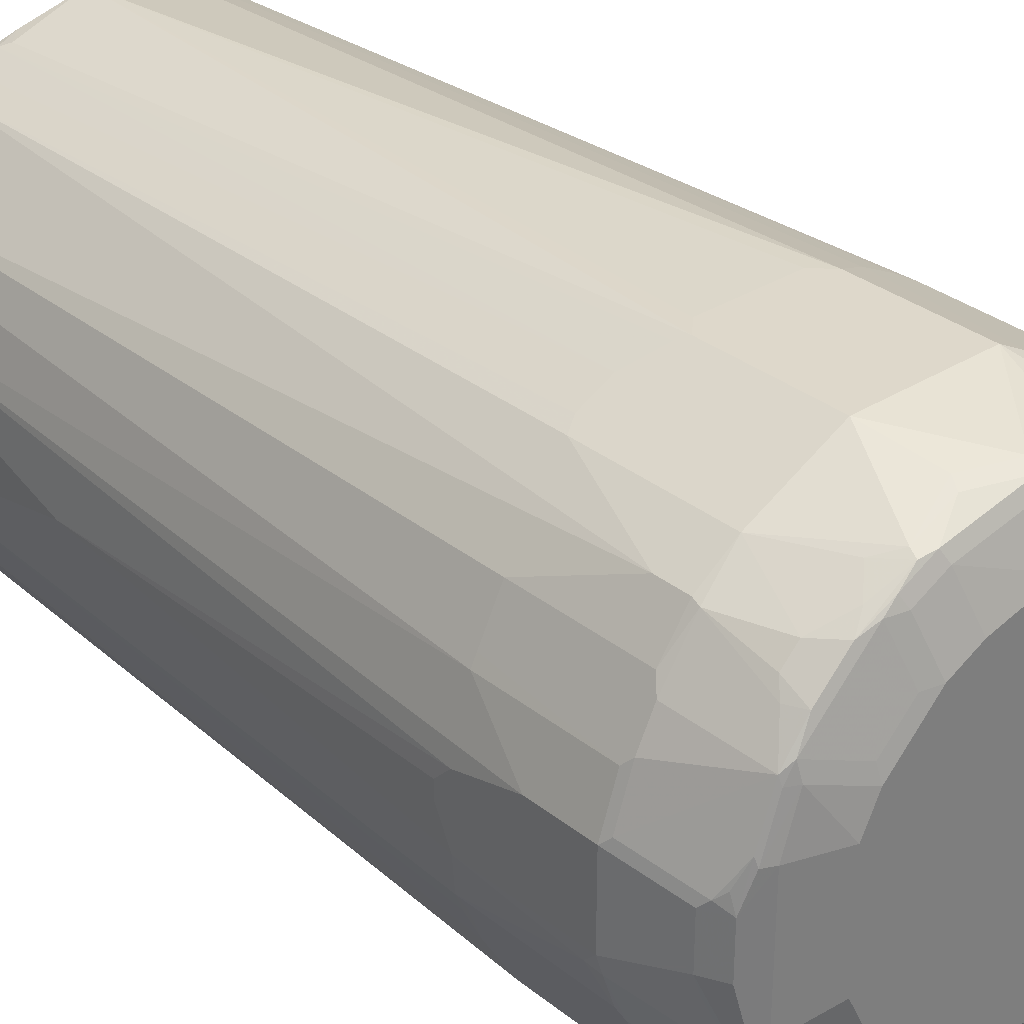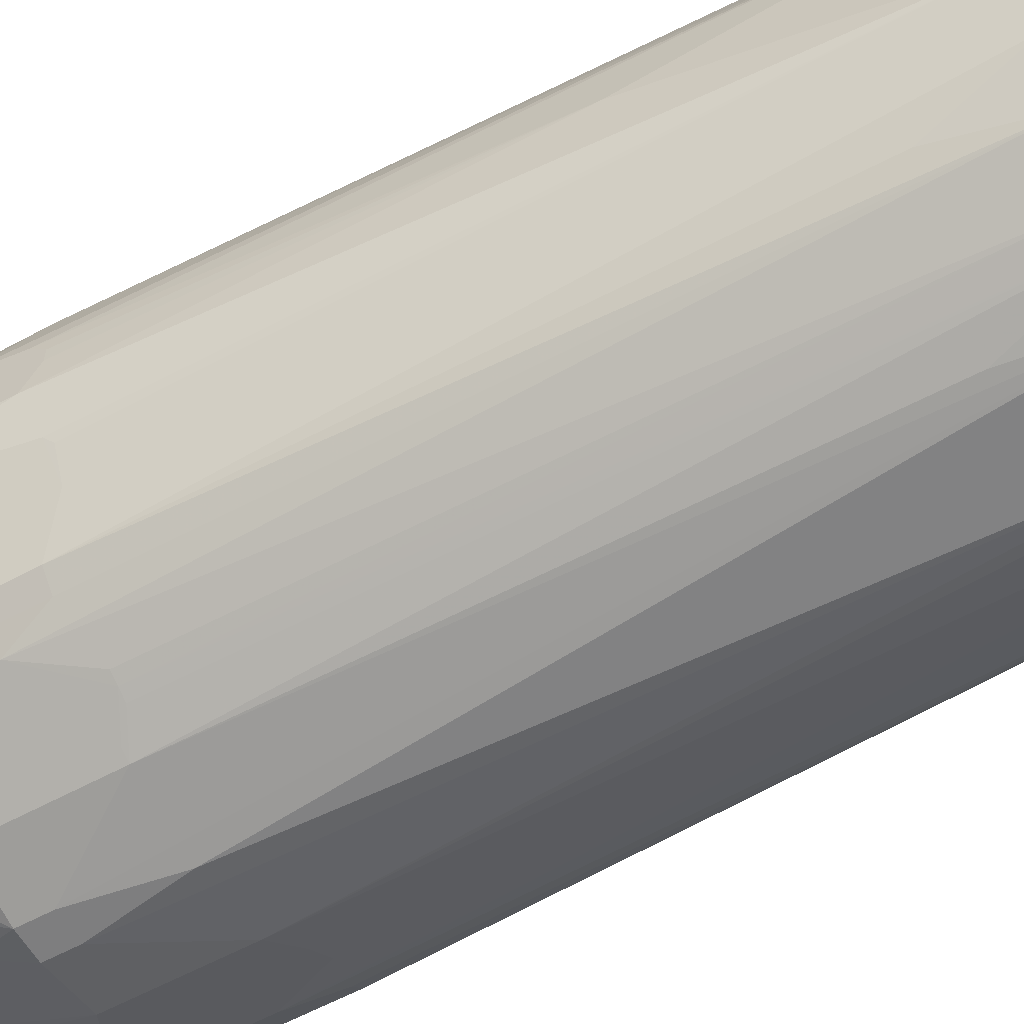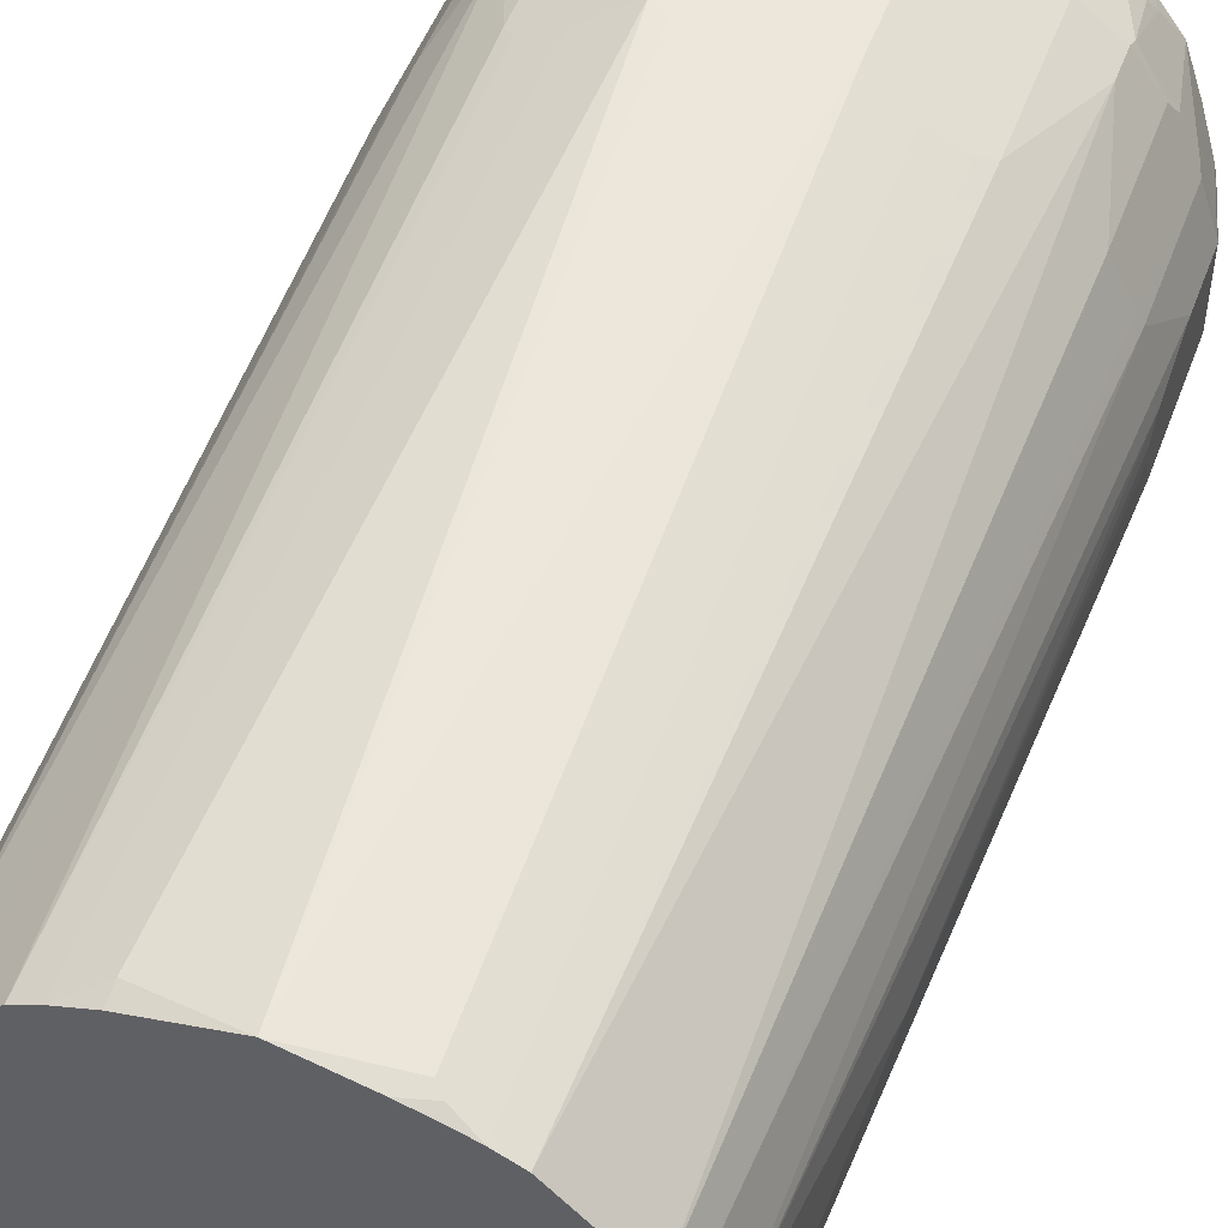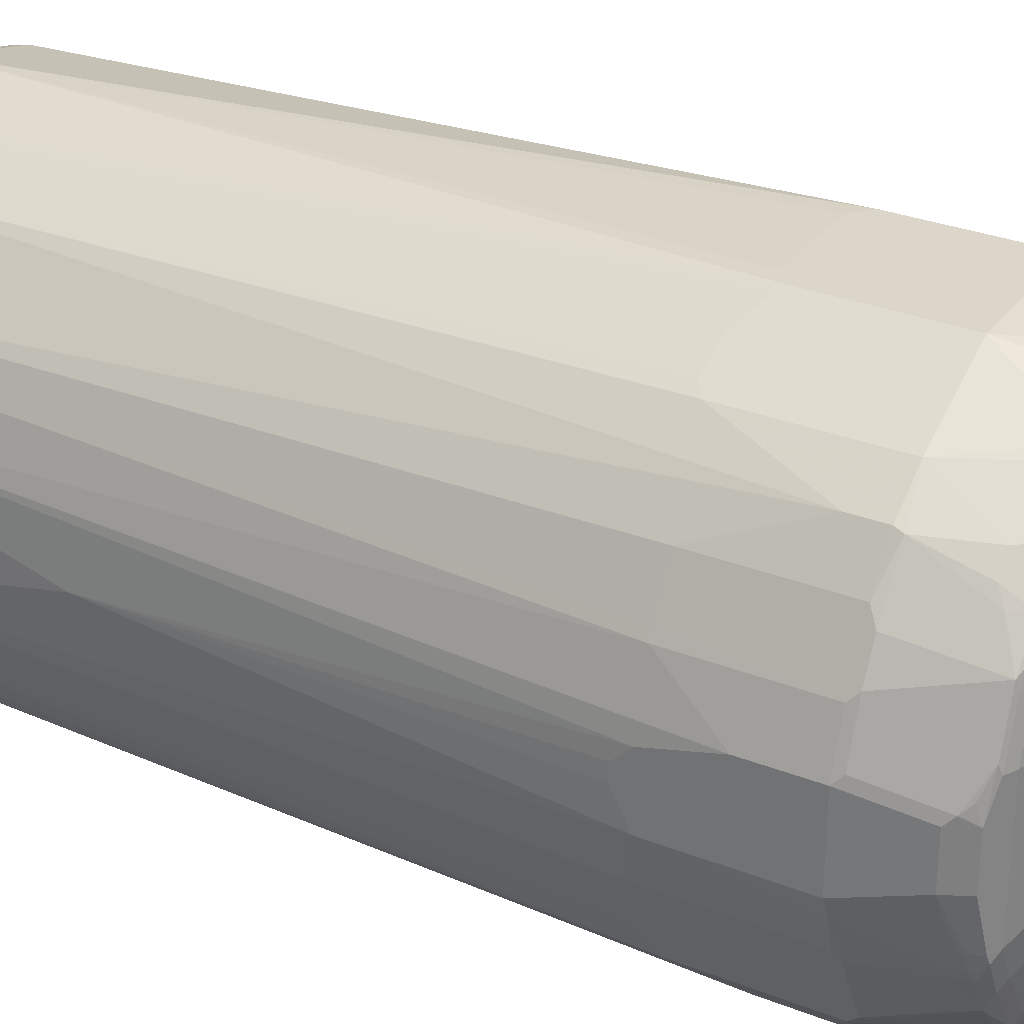
<metadata>
{"format":"obj","ext":"obj","renderer":"f3d","projection":"perspective","resolution":1024,"background":"white","views":[{"elev":31.6,"azim":138.3,"up":"+Y"},{"elev":-59.4,"azim":-60.8,"up":"+Y"},{"elev":51.0,"azim":20.2,"up":"+Y"},{"elev":29.7,"azim":120.2,"up":"+Y"}]}
</metadata>
<code>
v -0.1791 0.3238 -0.6131
v -0.1929 0.3169 -0.6269
v -0.1722 0.2962 0.2701
v -0.2411 0.2824 -0.7577
v -0.1929 0.3169 -0.8129
v -0.1102 0.3582 -0.8129
v -0.1343 0.3203 -0.9197
v -0.08267 0.372 -0.806
v -0.08267 0.372 -0.6406
v -0.1378 0.3444 -0.6131
v -0.1447 0.31 0.2701
v -0.1033 0.3306 0.248
v -0.1033 0.3257 0.2701
v 0 0.3513 0.2701
v -0.06195 0.372 -0.6199
v 0.06195 0.372 -0.6199
v 0.08267 0.372 -0.6406
v 0.1033 0.3306 0.248
v 0.08265 0.3306 0.2701
v -0.2136 0.2549 0.2701
v -0.2548 0.2135 0.2701
v -0.259 0.2052 0.2701
v -0.2825 0.2204 -0.6338
v -0.2687 0.186 0.2701
v -0.2893 0.1239 0.2701
v -0.31 0.1653 -0.6406
v -0.3307 0.1033 -0.7233
v -0.31 0.1653 -0.806
v -0.3031 0.1791 -0.6338
v -0.2962 0.1929 -0.8129
v -0.279 0.155 -0.9197
v -0.2549 0.2135 -0.9163
v -0.2755 0.2342 -0.8129
v -0.2755 0.2342 -0.6476
v -0.2411 0.2824 -0.7991
v -0.2342 0.2548 -0.8956
v -0.2377 0.2376 -0.9197
v -0.2135 0.2756 -0.8956
v -0.1963 0.279 -0.9197
v -0.248 0.186 -0.93
v -0.1446 0.2893 -0.93
v -0.186 0.1653 -0.9507
v -0.124 0.2273 -0.9507
v -0.1033 0.31 -0.93
v -0.08267 0.248 -0.9507
v 0 0.2686 -0.9507
v 0 0.3306 -0.93
v 0.006862 0.3444 -0.9231
v -0.09639 0.3238 -0.9231
v -0.06888 0.3375 -0.9163
v -0.06195 0.3513 -0.8886
v 0 0.3513 -0.9093
v 0.06888 0.3444 -0.9024
v 0.1102 0.3238 -0.9231
v 0.1033 0.31 -0.93
v 0.08267 0.248 -0.9507
v 0.124 0.2273 -0.9507
v 0.1446 0.2893 -0.93
v 0.1679 0.2893 -0.9248
v 0.1516 0.3031 -0.9231
v 0.1292 0.3203 -0.9197
v 0.1912 0.279 -0.9197
v 0.1722 0.2962 -0.9093
v 0.1516 0.3169 -0.8886
v 0.1929 0.3169 -0.806
v 0.1266 0.3255 -0.9093
v 0.06195 0.3513 -0.8886
v 0.08267 0.372 -0.806
v 0.1102 0.3582 -0.806
v 0.1929 0.3169 -0.6199
v 0.2411 0.2824 -0.7647
v 0.2411 0.2824 -0.806
v 0.2428 0.279 -0.8163
v 0.2755 0.2342 -0.806
v 0.2755 0.2342 -0.6406
v 0.3031 0.1791 -0.6406
v 0.2687 0.186 0.2701
v 0.2548 0.2135 0.2701
v 0.1722 0.2962 0.2701
v 0.1254 0.3172 0.2701
v 0.1136 0.3255 0.2583
v 0.09296 0.3668 -0.6303
v 0.1343 0.3461 -0.6097
v 0.1447 0.31 0.2701
v 0.1756 0.3255 -0.6097
v 0.2893 -0.04132 0.2701
v 0.2893 0.1239 0.2701
v 0.31 0.1653 -0.6406
v 0.31 0.1653 -0.806
v 0.3048 0.1757 -0.8163
v 0.3307 0.1033 -0.806
v 0.3307 0.1033 -0.7233
v 0.3307 3.237e-05 -0.806
v 0.31 0.02068 -0.8886
v 0.31 0.08264 -0.8886
v 0.3048 0.093 -0.899
v 0.2962 0.08264 -0.9163
v 0.3031 0.02068 -0.9024
v 0.2825 -0.04134 -0.9231
v 0.2962 0.02068 -0.9163
v 0.2687 -0.04134 -0.93
v 0.279 -0.05163 -0.9248
v 0.2583 -0.093 -0.9248
v 0.279 -0.07228 -0.9144
v 0.2841 -0.06199 -0.9119
v 0.2893 -0.04134 -0.9093
v 0.3048 3.237e-05 -0.8912
v 0.3255 -0.02062 -0.8086
v 0.3031 -0.07578 -0.8129
v 0.2825 -0.07578 -0.8956
v 0.2825 -0.1171 -0.8129
v 0.3031 -0.07578 -0.6269
v 0.31 -0.06199 -0.806
v 0.3272 -0.01719 -0.7888
v 0.3307 3.237e-05 -0.6406
v 0.31 -0.06199 -0.6199
v 0.2755 -0.1309 -0.6131
v 0.2962 -0.0895 -0.6131
v 0.31 0.04134 -0.08274
v 0.3307 0.08264 -0.6406
v 0.3307 0.06199 -0.6199
v 0.3307 0.04134 -0.6199
v 0.2548 -0.1102 0.2701
v 0.2549 -0.1722 -0.6338
v 0.2549 -0.1722 -0.7991
v 0.2617 -0.1584 -0.8129
v 0.2617 -0.1171 -0.8956
v 0.2583 -0.1136 -0.9144
v 0.2204 -0.1584 -0.9163
v 0.2135 -0.1722 -0.9024
v 0.1998 -0.1791 -0.9163
v 0.1963 -0.1757 -0.9248
v 0.155 -0.217 -0.9144
v 0.1998 -0.2204 -0.8129
v 0.2135 -0.2135 -0.7991
v 0.2342 -0.1929 -0.7991
v 0.2342 -0.1929 -0.6338
v 0.2135 -0.2135 -0.6958
v 0.2136 -0.1722 0.2701
v 0.2342 -0.1515 0.1515
v 0.06197 -0.248 0.2701
v 0.124 -0.2273 0.2701
v 0.1515 -0.2135 0.2701
v 0.1722 -0.2342 -0.6131
v 0.1446 -0.248 -0.6199
v 0.186 -0.2273 -0.7026
v 0.186 -0.2273 -0.806
v 0.1171 -0.2618 -0.8129
v 0.1584 -0.2204 -0.8956
v 0.1446 -0.2221 -0.9119
v 0.1343 -0.217 -0.9248
v 0.08267 -0.2428 -0.9119
v 0.1033 -0.2428 -0.8912
v 0.1033 -0.2686 -0.806
v 0.02065 -0.2893 -0.806
v 0.1033 -0.2686 -0.6406
v 0.08267 -0.248 0.124
v 0.02065 -0.2893 -0.7647
v -0.02065 -0.2893 -0.806
v 0 -0.2686 -0.8679
v 0.06195 -0.248 -0.9093
v 0.06195 -0.2411 -0.9231
v -0.06195 -0.2411 -0.9231
v -0.06195 -0.248 -0.9093
v -0.03094 -0.2842 -0.8163
v -0.07231 -0.2428 -0.9197
v -0.1343 -0.2221 -0.9197
v -0.124 -0.2204 -0.9231
v -0.1446 -0.2092 -0.9248
v -0.155 -0.2118 -0.9197
v -0.155 -0.2221 -0.899
v -0.1136 -0.2635 -0.8163
v -0.1033 -0.2686 -0.806
v -0.155 -0.2428 -0.8163
v -0.1963 -0.2221 -0.8163
v -0.2135 -0.2135 -0.806
v -0.1722 -0.2135 -0.8886
v -0.186 -0.1937 -0.9093
v -0.1963 -0.1808 -0.9197
v -0.2135 -0.1722 -0.9093
v -0.2342 -0.1929 -0.806
v -0.2549 -0.1722 -0.806
v -0.2549 -0.1309 -0.8886
v -0.2583 -0.1085 -0.9197
v -0.2635 -0.1059 -0.9093
v -0.2841 -0.06458 -0.9093
v -0.279 -0.06717 -0.9197
v -0.2825 -0.0482 -0.9231
v -0.2893 -0.04134 -0.9093
v -0.31 0.02068 -0.8886
v -0.3048 -0.002557 -0.8886
v -0.3307 3.237e-05 -0.806
v -0.3307 0.1033 -0.806
v -0.3307 3.237e-05 -0.6406
v -0.3255 -0.03098 -0.7956
v -0.3255 -0.02321 -0.806
v -0.31 -0.06199 -0.806
v -0.2549 -0.1722 -0.6406
v -0.2841 -0.1136 -0.6097
v -0.2548 -0.1102 0.2701
v -0.2342 -0.1515 0.1446
v -0.2136 -0.1722 0.2701
v -0.1515 -0.2135 0.2701
v -0.2135 -0.2135 -0.7026
v -0.2342 -0.1929 -0.6406
v -0.1584 -0.2411 -0.6199
v -0.1722 -0.2342 -0.6199
v -0.124 -0.2273 0.2701
v -0.1446 -0.248 -0.6199
v -0.1033 -0.2686 -0.6406
v -0.1171 -0.2618 -0.6406
v -0.02065 -0.2893 -0.7647
v -0.06197 -0.248 0.2701
v -0.08267 -0.248 0.124
v -0.2893 -0.04132 0.2701
v -0.3048 -0.07228 -0.6097
v -0.31 -0.06199 -0.6199
v -0.31 0.04134 -0.08274
v -0.3307 0.04134 -0.6199
v -0.3307 0.08264 -0.6406
v -0.3307 0.06199 -0.6199
v -0.31 0.08264 -0.8886
v -0.2962 0.0895 -0.9163
v -0.2825 0.1171 -0.9231
v -0.2687 0.1239 -0.93
v -0.2066 0.1239 -0.9507
v -0.2066 -0.02062 -0.9507
v -0.2687 -0.04134 -0.93
v -0.2962 0.02761 -0.9163
v -0.248 -0.08264 -0.93
v -0.186 -0.06199 -0.9507
v 0.06195 -0.1653 -0.9507
v -0.06195 -0.1653 -0.9507
v -0.1033 -0.1447 -0.9507
v -0.186 -0.1653 -0.93
v -0.2066 -0.1447 -0.93
v -0.2066 -0.1679 -0.9248
v -0.124 -0.2067 -0.93
v -0.06195 -0.2273 -0.93
v 0.06195 -0.2273 -0.93
v 0.07231 -0.2376 -0.9248
v 0.124 -0.2067 -0.93
v 0.186 -0.1653 -0.93
v 0.1033 -0.1447 -0.9507
v 0.186 -0.06199 -0.9507
v 0.2066 -0.1447 -0.93
v 0.217 -0.155 -0.9248
v 0.248 -0.08264 -0.93
v 0.2066 -0.02062 -0.9507
v 0.2066 0.1239 -0.9507
v 0.186 0.1653 -0.9507
v 0.248 0.186 -0.93
v 0.2687 0.1239 -0.93
v 0.2825 0.1239 -0.9231
v 0.2841 0.1343 -0.9197
v 0.2635 0.1963 -0.9197
v 0.2617 0.186 -0.9231
v 0.2505 0.2066 -0.9248
v 0.1886 0.186 -0.9455
v 0.1472 0.2273 -0.9455
v 0.2325 0.2376 -0.9197
v 0.2428 0.2376 -0.899
v 0.2342 0.2548 -0.8886
v 0.2135 0.2756 -0.8886
v 0.2841 0.217 -0.8163
v 0.3255 0.1136 -0.8163
v 0.2971 0.1033 -0.9093
v -0.217 -0.1601 -0.9197
v -0.248 -0.1059 -0.9248
v -0.2617 -0.0895 -0.9231
v -0.3031 0.01382 -0.9024
v 0 -0.2893 -0.6406
f 218 194 215
f 214 213 208
f 208 213 203
f 203 213 200
f 200 213 25
f 215 200 25
f 199 200 215
f 214 208 210
f 216 215 217
f 217 215 195
f 217 195 199
f 194 195 215
f 216 199 215
f 216 217 199
f 210 173 212
f 210 212 213
f 207 203 204
f 211 173 210
f 211 174 173
f 211 175 174
f 206 176 175
f 206 211 210
f 209 206 210
f 209 210 208
f 209 208 206
f 206 208 203
f 207 206 203
f 207 204 206
f 219 194 218
f 214 210 213
f 206 175 211
f 32 40 31
f 221 220 219
f 235 231 234
f 234 231 233
f 206 204 176
f 233 231 232
f 231 42 232
f 40 42 226
f 226 42 231
f 227 226 231
f 228 227 231
f 228 231 230
f 228 230 188
f 228 188 229
f 228 229 225
f 228 225 227
f 219 220 194
f 225 226 227
f 32 37 40
f 31 40 225
f 31 225 224
f 31 224 223
f 31 223 222
f 31 222 193
f 28 31 193
f 28 193 27
f 27 193 220
f 27 220 25
f 218 215 25
f 218 25 220
f 221 219 218
f 221 218 220
f 225 40 226
f 176 204 181
f 183 185 184
f 202 201 198
f 180 181 182
f 180 176 181
f 177 176 180
f 178 177 180
f 178 180 179
f 178 179 170
f 178 170 171
f 178 171 177
f 177 171 176
f 176 171 175
f 171 174 175
f 172 174 171
f 172 173 174
f 172 165 173
f 183 180 182
f 166 165 172
f 167 172 171
f 167 171 170
f 167 170 169
f 167 169 168
f 167 168 163
f 167 163 166
f 166 163 164
f 166 164 165
f 165 164 159
f 160 159 164
f 160 164 163
f 160 163 162
f 236 231 235
f 161 160 162
f 167 166 172
f 198 182 181
f 183 184 180
f 185 182 186
f 205 202 198
f 205 198 181
f 205 181 204
f 205 204 202
f 202 204 203
f 202 203 200
f 202 200 201
f 201 200 198
f 198 200 199
f 198 199 195
f 198 195 182
f 197 186 182
f 197 182 195
f 197 195 186
f 183 182 185
f 196 186 195
f 191 186 196
f 192 191 196
f 192 196 195
f 192 195 194
f 192 194 193
f 192 193 190
f 192 190 191
f 191 190 189
f 189 190 188
f 189 188 186
f 187 186 188
f 187 188 184
f 187 184 186
f 185 186 184
f 191 189 186
f 236 230 231
f 263 261 62
f 236 235 237
f 180 268 237
f 179 180 237
f 179 237 170
f 169 170 237
f 151 132 133
f 43 46 42
f 56 57 46
f 253 101 250
f 97 101 253
f 267 96 97
f 267 97 255
f 267 255 96
f 266 90 91
f 266 91 96
f 180 184 268
f 266 96 255
f 266 256 90
f 265 73 74
f 265 74 76
f 265 76 90
f 265 90 256
f 265 256 73
f 264 62 63
f 264 63 65
f 264 65 73
f 264 73 263
f 264 263 62
f 262 261 263
f 262 263 73
f 262 73 256
f 266 255 256
f 262 256 261
f 184 237 268
f 269 230 237
f 161 162 152
f 35 4 5
f 133 134 149
f 148 147 146
f 157 142 141
f 22 25 20
f 20 25 19
f 19 25 86
f 165 159 173
f 159 212 173
f 159 158 212
f 272 213 212
f 272 212 158
f 272 158 141
f 269 237 184
f 272 141 213
f 213 86 25
f 193 194 220
f 225 223 224
f 229 223 225
f 190 193 222
f 271 188 190
f 271 190 222
f 271 222 223
f 271 223 229
f 271 229 188
f 270 188 230
f 270 184 188
f 269 184 270
f 269 270 230
f 141 86 213
f 236 237 230
f 261 256 258
f 59 60 62
f 104 128 103
f 103 128 247
f 129 247 128
f 129 132 247
f 247 132 246
f 243 246 132
f 243 244 246
f 246 244 245
f 244 232 245
f 233 232 240
f 242 240 232
f 242 232 244
f 242 244 243
f 242 243 132
f 104 110 128
f 242 132 151
f 241 240 151
f 241 151 152
f 241 152 162
f 241 162 240
f 163 239 162
f 239 240 162
f 239 233 240
f 238 234 233
f 238 233 239
f 238 239 163
f 238 163 168
f 238 168 169
f 238 169 237
f 238 237 235
f 242 151 240
f 261 258 62
f 104 105 110
f 248 103 247
f 59 62 258
f 259 252 251
f 259 251 57
f 260 259 57
f 260 57 59
f 260 59 259
f 259 59 258
f 259 258 252
f 257 254 252
f 257 252 258
f 257 258 256
f 257 256 254
f 254 256 255
f 254 255 97
f 110 127 128
f 254 97 253
f 252 253 250
f 252 250 251
f 251 250 57
f 57 250 46
f 46 250 42
f 250 232 42
f 245 232 250
f 249 245 250
f 249 250 101
f 249 101 245
f 248 247 246
f 248 246 245
f 248 245 101
f 248 101 103
f 254 253 252
f 161 152 155
f 238 235 234
f 160 155 159
f 61 53 66
f 64 61 66
f 64 66 65
f 64 65 63
f 64 63 61
f 61 63 62
f 61 62 60
f 61 60 54
f 58 55 54
f 58 54 60
f 58 60 59
f 58 59 57
f 58 57 55
f 55 57 56
f 61 54 53
f 55 56 46
f 55 47 48
f 55 48 54
f 54 48 53
f 53 48 52
f 50 52 48
f 50 51 52
f 50 7 51
f 41 39 7
f 44 41 7
f 49 44 7
f 49 7 50
f 49 50 48
f 49 48 44
f 44 48 47
f 55 46 47
f 44 47 46
f 66 53 67
f 66 68 69
f 82 68 17
f 82 69 68
f 82 70 69
f 85 82 83
f 85 70 82
f 85 79 70
f 84 81 80
f 84 80 79
f 84 79 85
f 84 85 83
f 84 83 81
f 81 83 82
f 81 82 18
f 81 18 19
f 66 67 68
f 81 19 80
f 79 19 78
f 79 78 71
f 75 71 78
f 75 78 77
f 75 77 76
f 75 76 74
f 75 74 71
f 72 71 74
f 72 74 73
f 72 73 65
f 72 65 71
f 65 70 71
f 65 69 70
f 66 69 65
f 80 19 79
f 82 17 18
f 45 44 46
f 45 43 44
f 21 22 20
f 21 20 4
f 3 4 20
f 3 20 19
f 14 3 19
f 14 19 18
f 14 18 17
f 16 14 17
f 16 17 15
f 16 15 14
f 14 15 9
f 14 9 12
f 13 14 12
f 13 3 14
f 23 22 21
f 11 1 3
f 11 13 12
f 11 12 9
f 11 9 10
f 11 10 1
f 6 1 10
f 6 10 9
f 6 9 8
f 6 8 7
f 6 5 1
f 2 1 5
f 2 5 4
f 2 4 3
f 2 3 1
f 161 155 160
f 11 3 13
f 45 46 43
f 24 22 23
f 26 25 24
f 44 43 41
f 41 43 42
f 41 42 40
f 41 40 39
f 39 40 37
f 39 37 38
f 39 38 7
f 38 5 7
f 38 35 5
f 36 35 38
f 36 38 37
f 36 37 32
f 36 32 33
f 36 33 35
f 24 25 22
f 35 33 4
f 21 4 34
f 23 21 34
f 23 34 33
f 30 23 33
f 30 33 32
f 30 32 31
f 30 31 28
f 30 28 29
f 30 29 23
f 24 23 29
f 26 24 29
f 26 29 28
f 26 28 27
f 26 27 25
f 34 4 33
f 68 8 17
f 6 7 5
f 68 67 52
f 123 139 140
f 123 140 124
f 124 140 139
f 137 124 139
f 137 139 138
f 137 138 136
f 137 136 124
f 125 124 136
f 130 125 136
f 130 136 135
f 131 130 135
f 131 135 134
f 131 134 133
f 131 133 132
f 123 86 139
f 131 132 129
f 130 129 125
f 126 125 129
f 126 129 128
f 126 128 127
f 126 127 110
f 126 110 111
f 126 111 125
f 111 124 125
f 111 112 124
f 117 124 112
f 117 123 124
f 117 86 123
f 92 88 87
f 92 121 93
f 131 129 130
f 93 121 115
f 139 86 141
f 143 139 142
f 68 52 8
f 156 158 155
f 156 141 158
f 156 157 141
f 156 142 157
f 156 145 142
f 156 146 145
f 156 148 146
f 154 148 156
f 154 156 155
f 154 155 152
f 154 152 153
f 154 153 148
f 150 148 153
f 142 139 141
f 150 153 152
f 150 151 133
f 150 133 148
f 148 133 149
f 148 149 134
f 148 134 147
f 135 147 134
f 135 136 138
f 135 138 147
f 147 138 146
f 144 145 146
f 144 142 145
f 143 142 144
f 143 144 138
f 143 138 139
f 150 152 151
f 122 119 115
f 144 146 138
f 122 121 119
f 102 101 99
f 100 99 101
f 122 115 121
f 100 97 98
f 100 98 99
f 53 52 67
f 99 98 94
f 95 94 98
f 95 98 97
f 95 97 96
f 95 96 91
f 95 91 94
f 91 93 94
f 91 92 93
f 102 103 101
f 91 88 92
f 89 91 90
f 89 90 76
f 89 76 88
f 77 88 76
f 77 87 88
f 77 78 87
f 87 78 86
f 155 158 159
f 78 19 86
f 79 71 70
f 15 17 9
f 9 17 8
f 51 7 8
f 52 51 8
f 89 88 91
f 102 104 103
f 100 101 97
f 102 99 105
f 120 119 121
f 120 121 92
f 120 92 87
f 120 87 119
f 119 87 86
f 119 86 115
f 116 115 86
f 118 116 86
f 118 86 117
f 118 117 116
f 102 105 104
f 116 112 113
f 116 113 114
f 116 114 115
f 114 93 115
f 116 117 112
f 108 107 93
f 106 105 99
f 106 94 105
f 107 94 93
f 105 94 107
f 108 105 107
f 109 105 108
f 106 99 94
f 109 111 110
f 109 112 111
f 109 113 112
f 109 108 113
f 108 114 113
f 108 93 114
f 109 110 105

</code>
